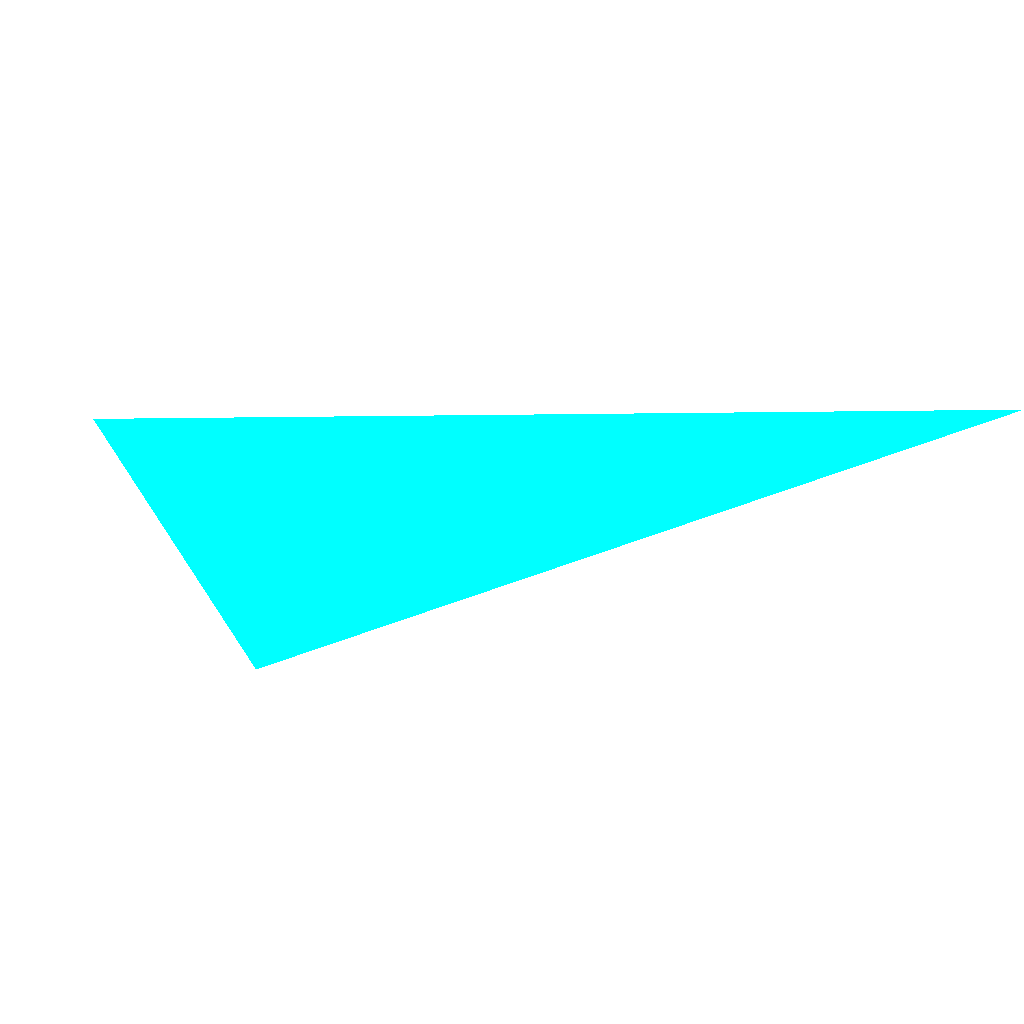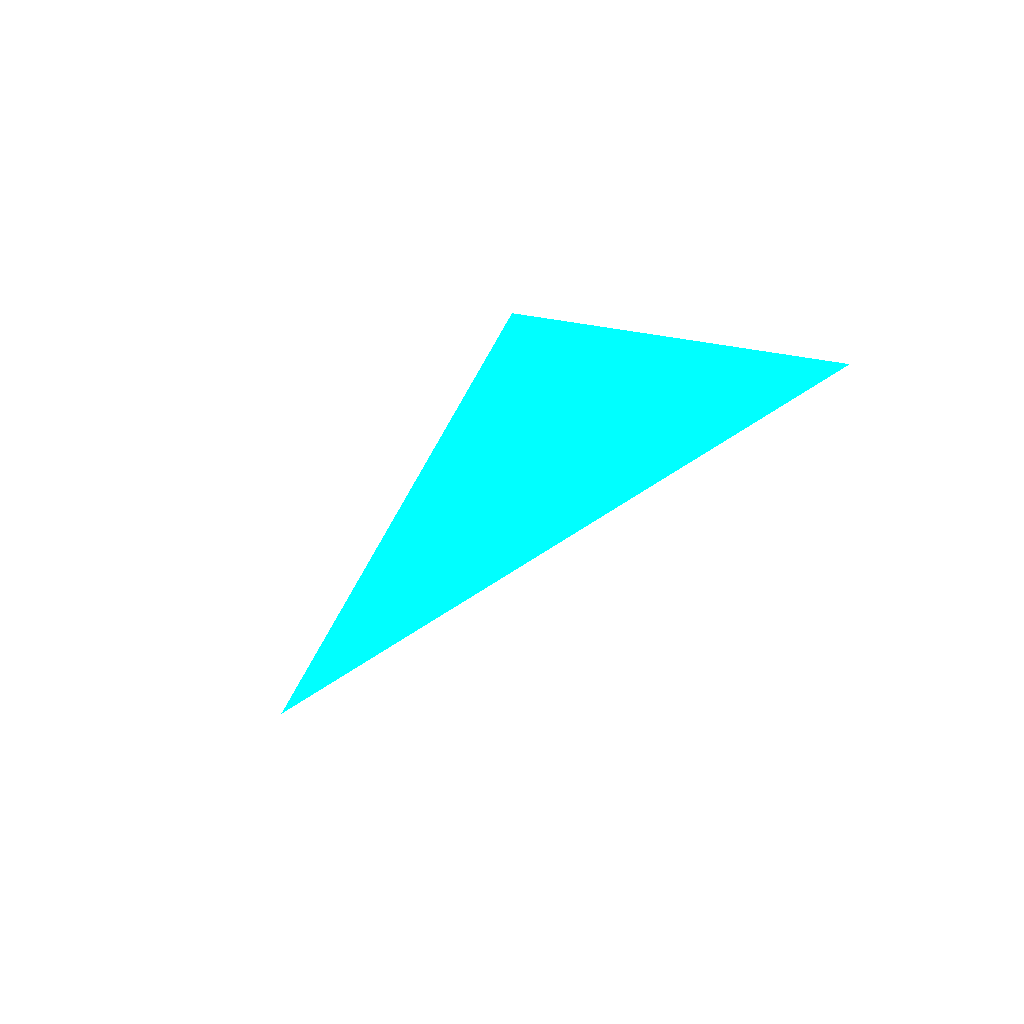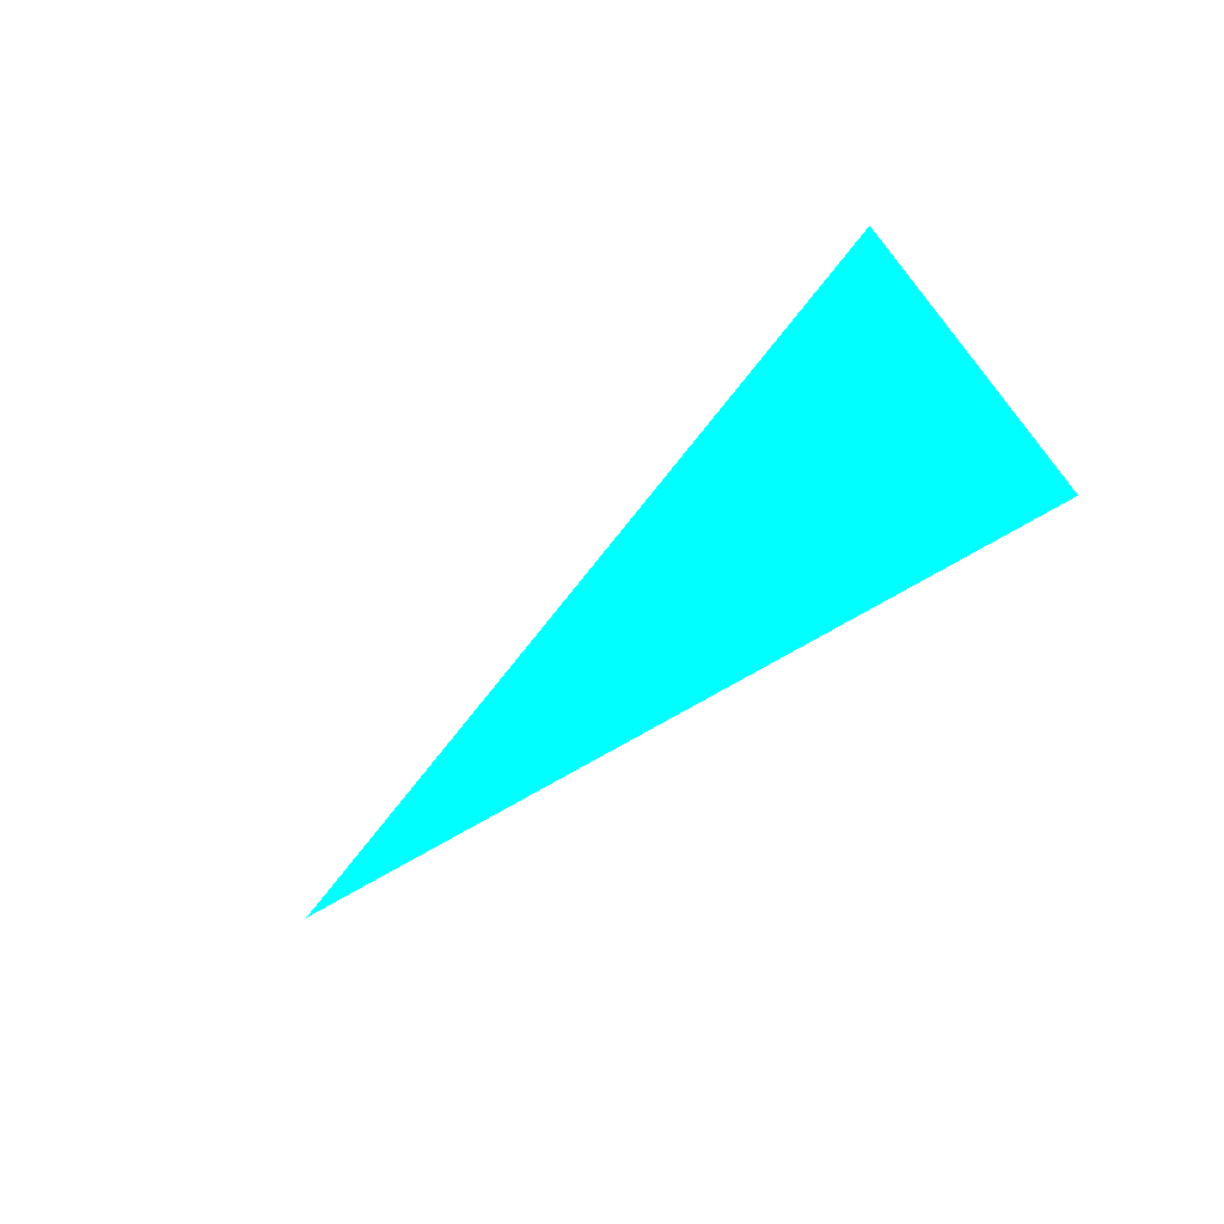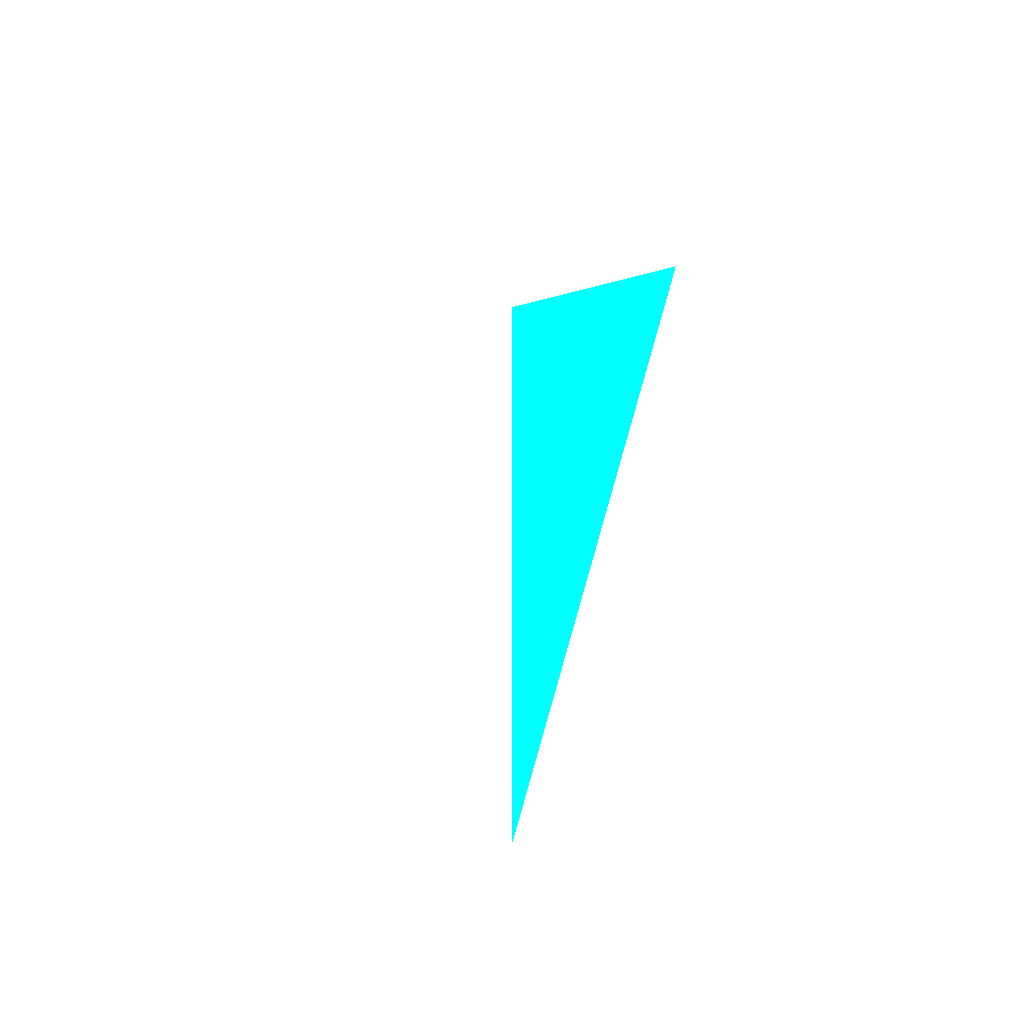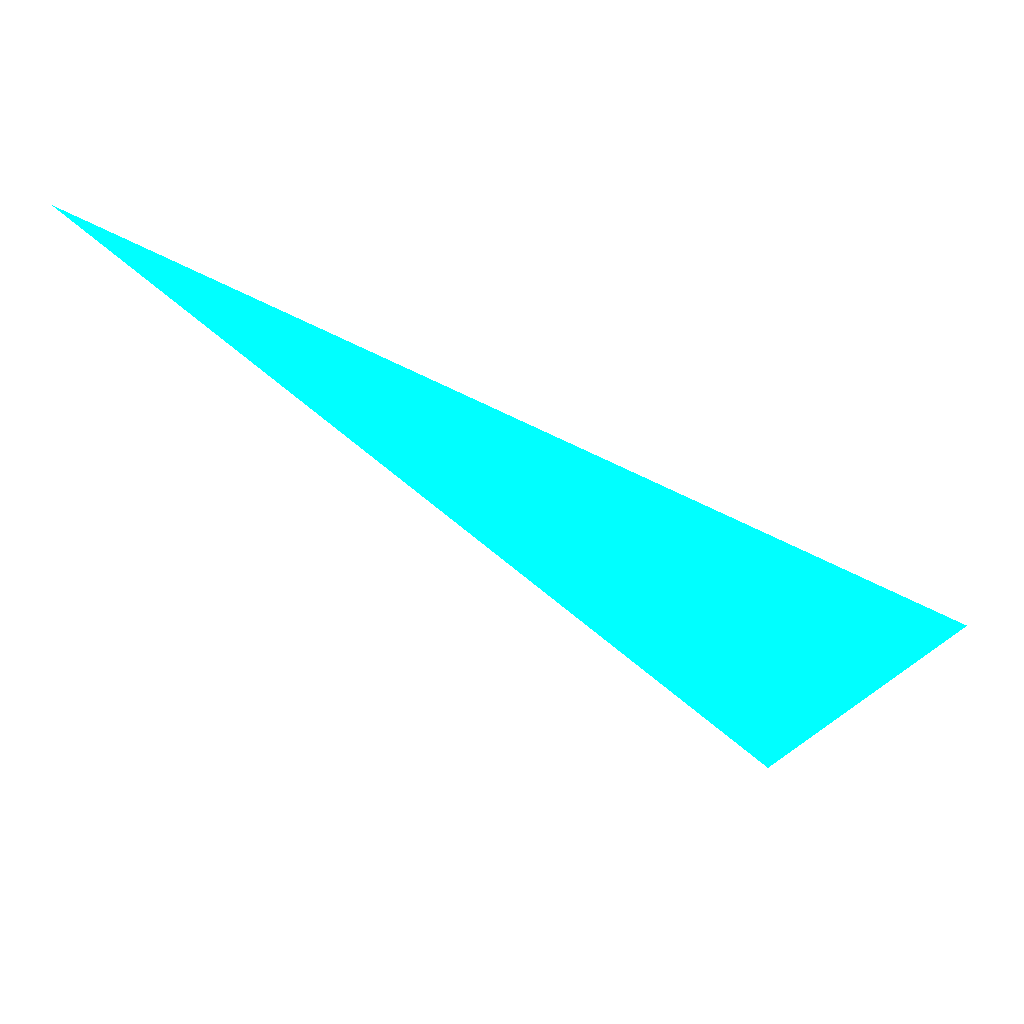
<metadata>
{"format":"obj","ext":"obj","renderer":"f3d","projection":"perspective","resolution":1024,"background":"white","views":[{"elev":48.9,"azim":-169.6,"up":"+Y"},{"elev":31.8,"azim":-84.2,"up":"+Z"},{"elev":-50.9,"azim":21.9,"up":"+Z"},{"elev":44.2,"azim":-113.6,"up":"+Z"},{"elev":54.8,"azim":30.6,"up":"+Y"}]}
</metadata>
<code>
o geometry_0
v 6.125e+05 5.855e+06 664 0 1 1
v 6.125e+05 5.855e+06 664 0 1 1
v 6.125e+05 5.855e+06 664 0 1 1
f 3 1 2

</code>
